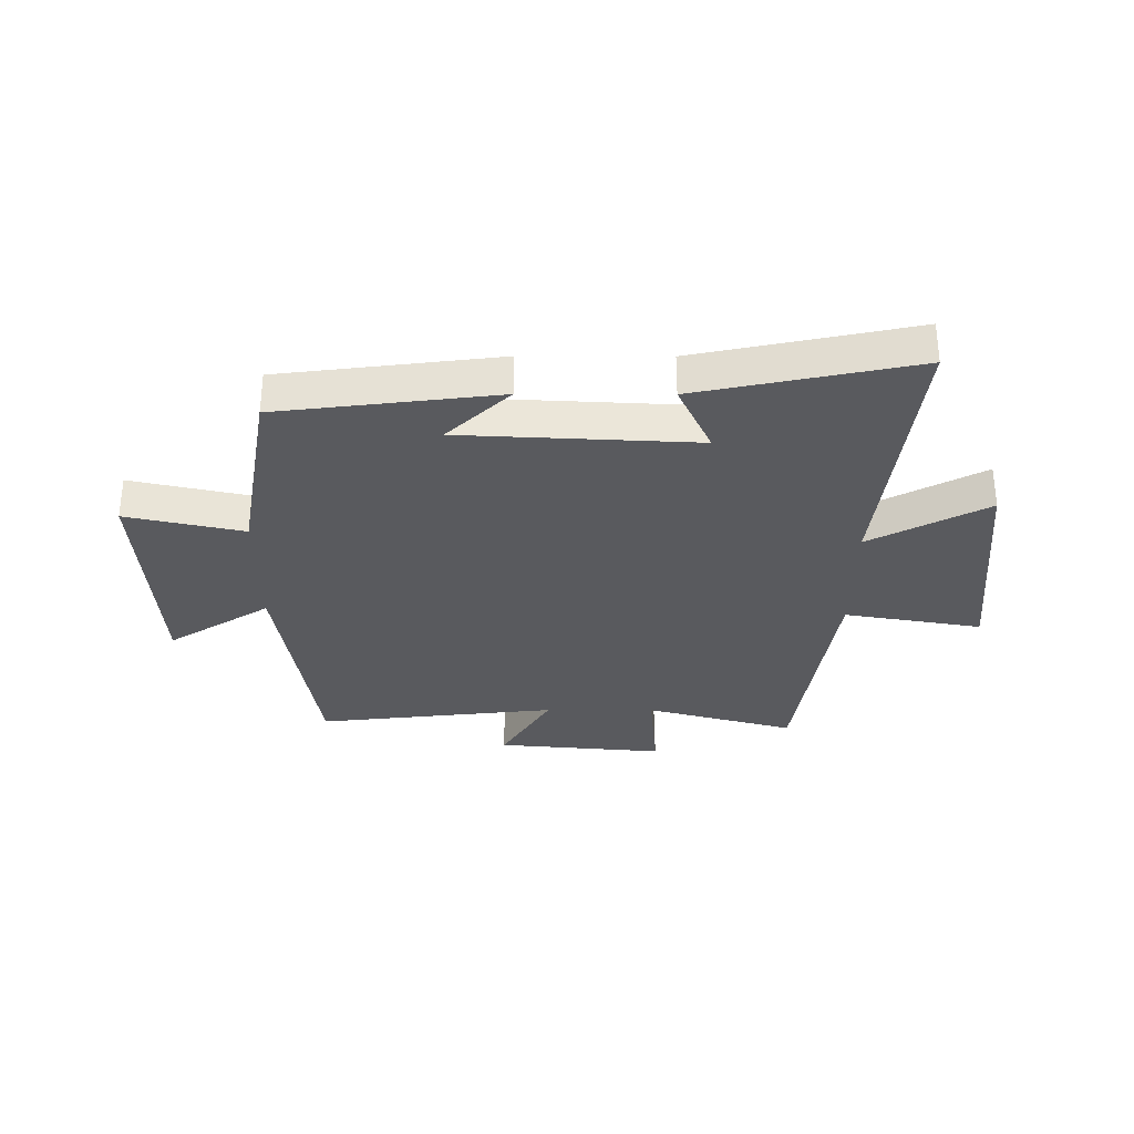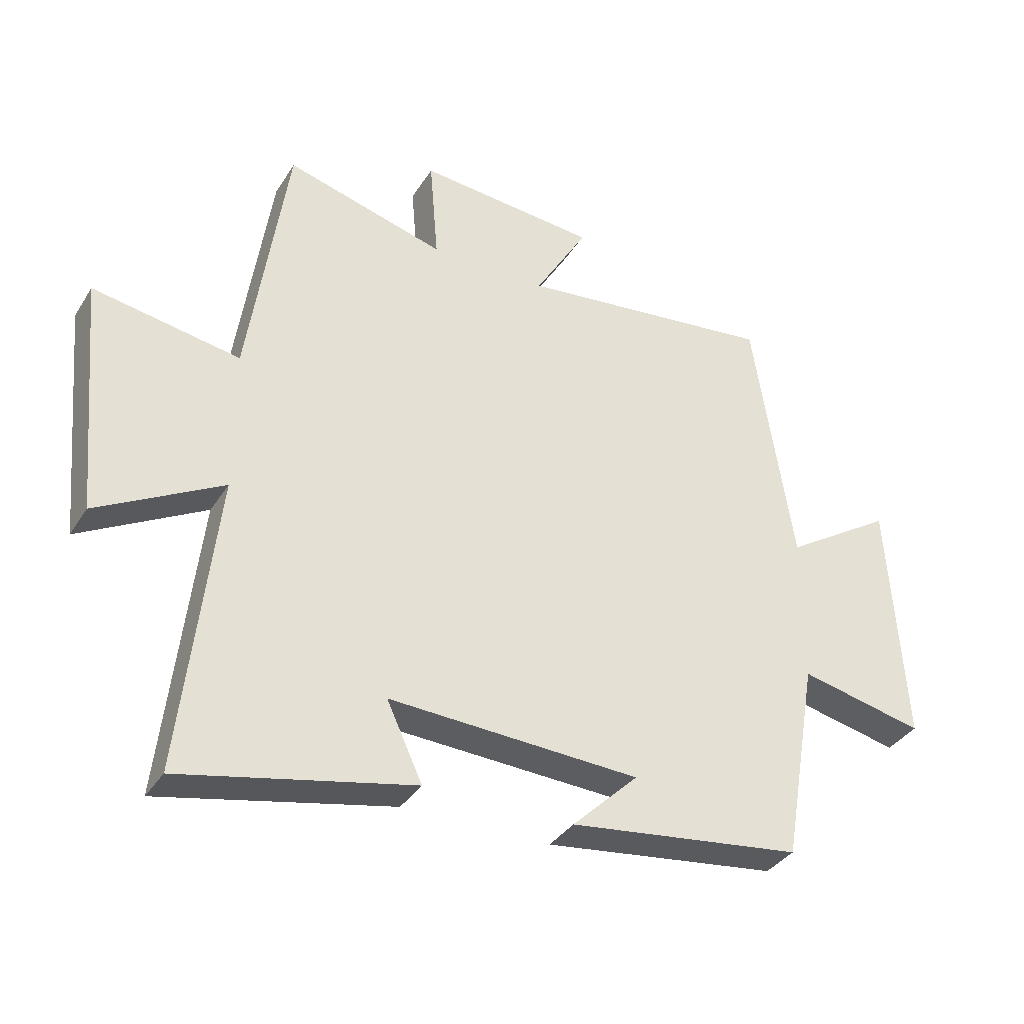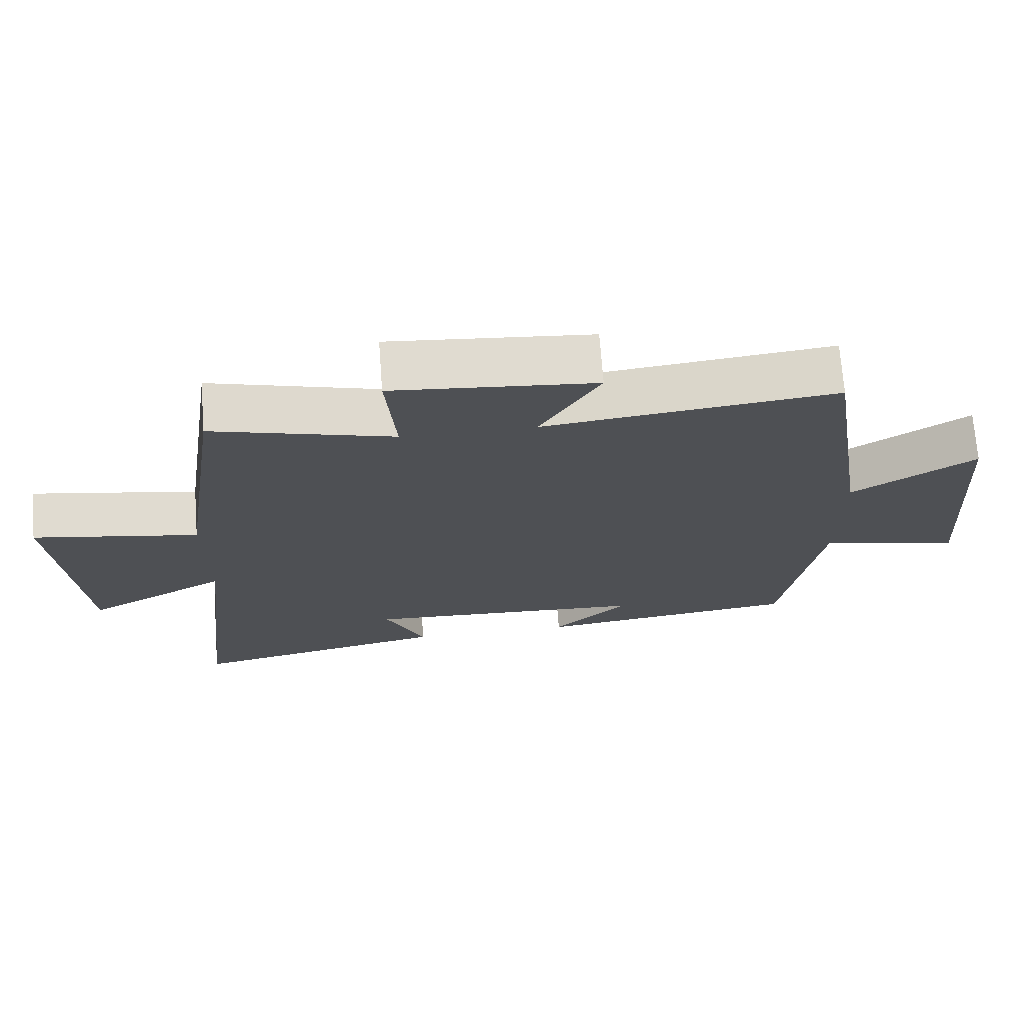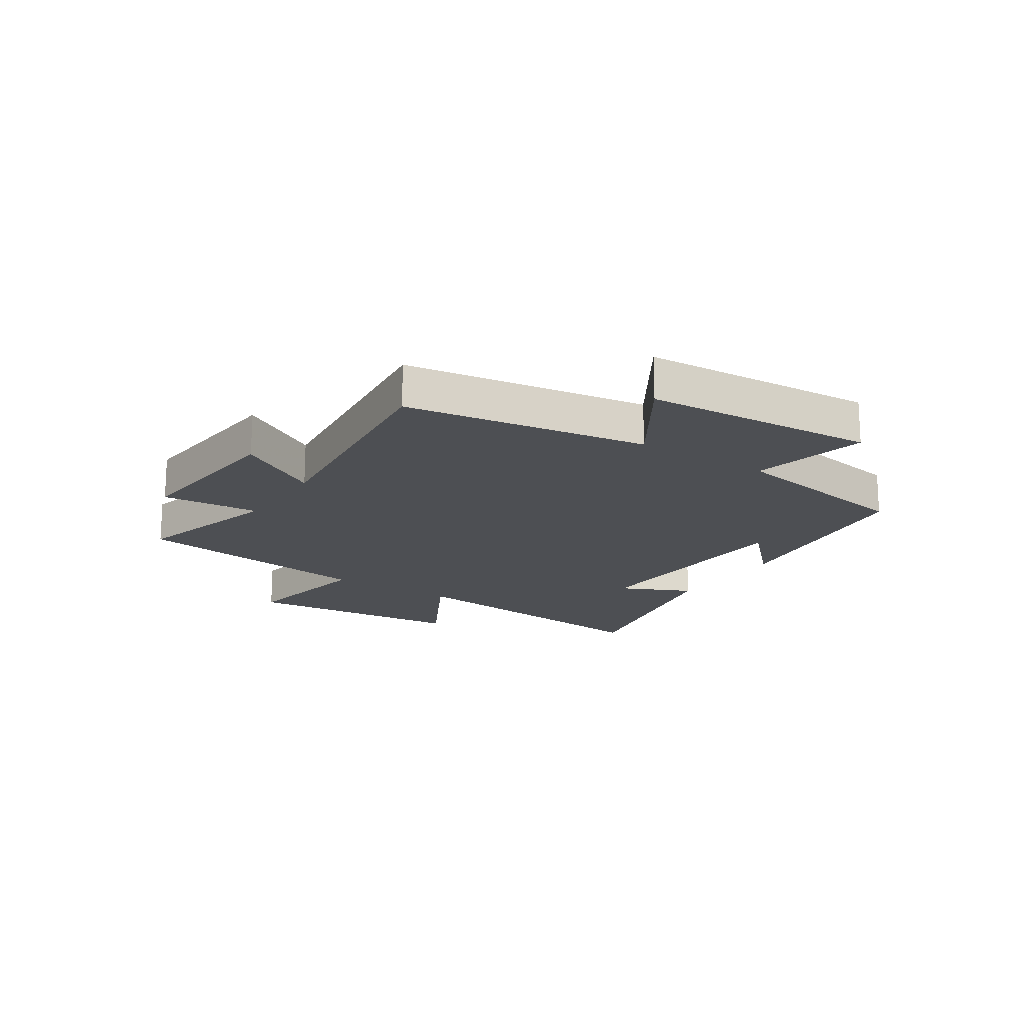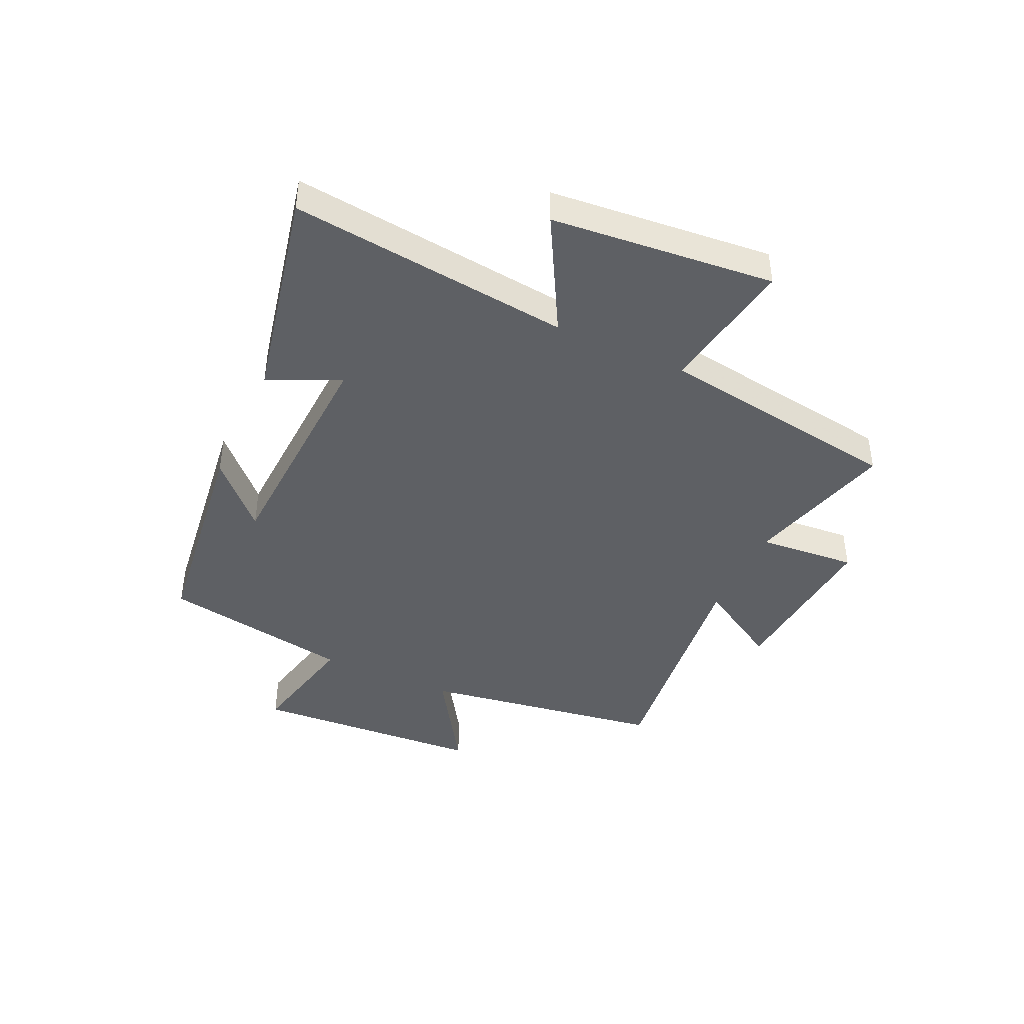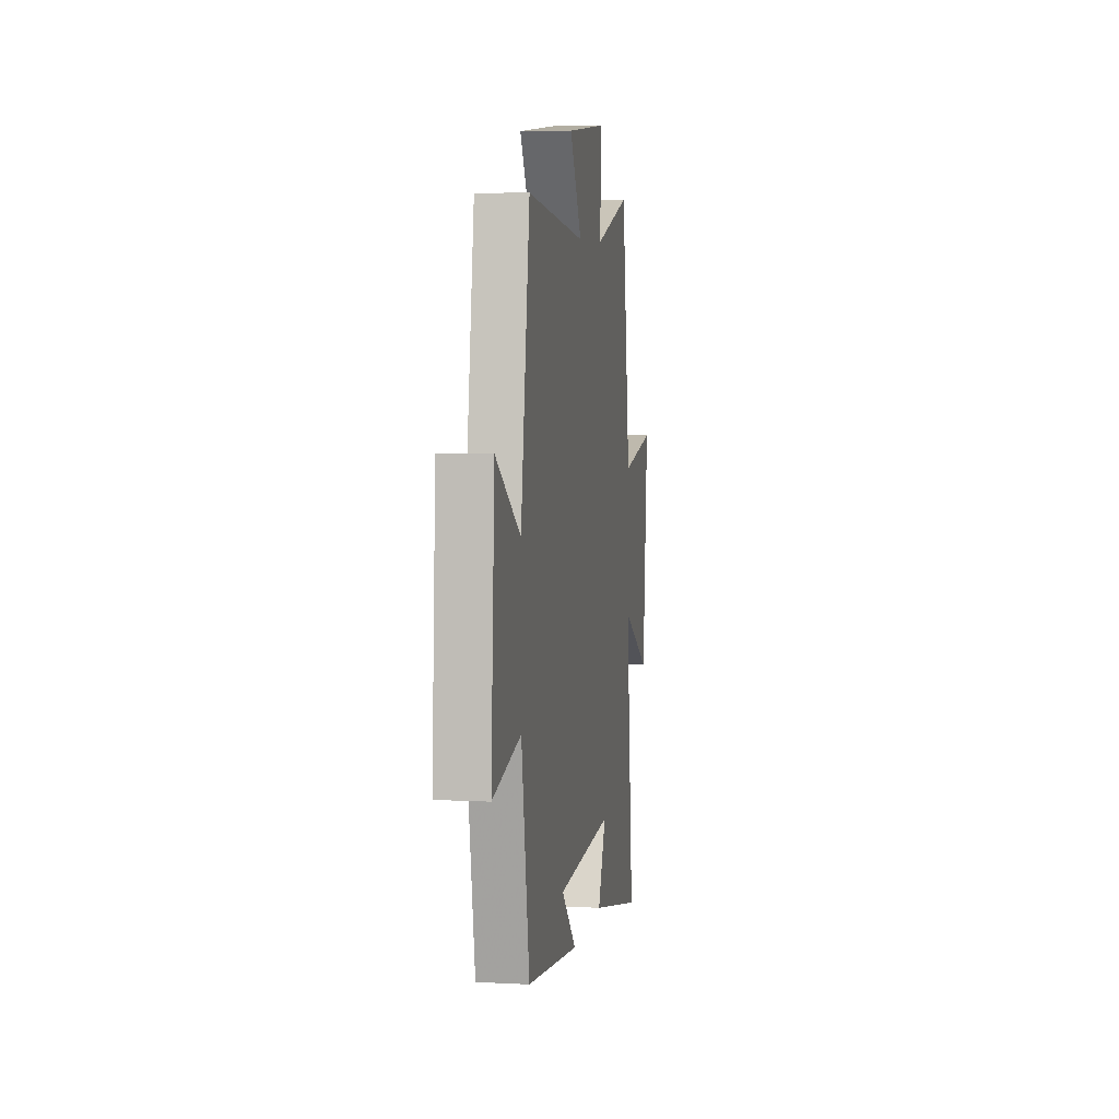
<metadata>
{"format":"obj","ext":"obj","renderer":"f3d","projection":"perspective","resolution":1024,"background":"white","views":[{"elev":-31.5,"azim":179.8,"up":"+Y"},{"elev":-35.6,"azim":-28.1,"up":"+Z"},{"elev":71.0,"azim":-4.3,"up":"+Z"},{"elev":-17.6,"azim":56.7,"up":"+Y"},{"elev":-42.8,"azim":-114.7,"up":"+Y"},{"elev":5.8,"azim":99.1,"up":"+Z"}]}
</metadata>
<code>
v -0.437 0.07 0.572
v -0.177 0.07 0.5
v -0.191 0.07 0.671
v 0.101 0.07 0.645
v 0.015 0.07 0.5
v 0.435 0.07 0.548
v 0.5 0.07 0.126
v 0.677 0.07 0.239
v 0.703 0.07 -0.165
v 0.5 0.07 -0.12
v 0.443 0.07 -0.452
v 0.063 0.07 -0.5
v 0.171 0.07 -0.395
v -0.237 0.07 -0.375
v -0.179 0.07 -0.5
v -0.555 0.07 -0.58
v -0.5 0.07 -0.091
v -0.703 0.07 -0.202
v -0.739 0.07 0.186
v -0.5 0.07 0.145
v -0.437 0 0.572
v -0.177 0 0.5
v -0.191 0 0.671
v 0.101 0 0.645
v 0.015 0 0.5
v 0.435 0 0.548
v 0.5 0 0.126
v 0.677 0 0.239
v 0.703 0 -0.165
v 0.5 0 -0.12
v 0.443 0 -0.452
v 0.063 0 -0.5
v 0.171 0 -0.395
v -0.237 0 -0.375
v -0.179 0 -0.5
v -0.555 0 -0.58
v -0.5 0 -0.091
v -0.703 0 -0.202
v -0.739 0 0.186
v -0.5 0 0.145
f 17 18 19 20
f 17 20 1 2
f 14 15 16 17
f 13 14 17 2
f 10 11 12 13
f 10 13 2 3
f 7 8 9 10
f 5 6 7 10
f 5 10 3
f 3 4 5
f 40 39 38 37
f 22 21 40 37
f 37 36 35 34
f 22 37 34 33
f 33 32 31 30
f 23 22 33 30
f 30 29 28 27
f 30 27 26 25
f 23 30 25
f 25 24 23
f 1 21 22 2
f 2 22 23 3
f 3 23 24 4
f 4 24 25 5
f 5 25 26 6
f 6 26 27 7
f 7 27 28 8
f 8 28 29 9
f 9 29 30 10
f 10 30 31 11
f 11 31 32 12
f 12 32 33 13
f 13 33 34 14
f 14 34 35 15
f 15 35 36 16
f 16 36 37 17
f 17 37 38 18
f 18 38 39 19
f 19 39 40 20
f 20 40 21 1

</code>
